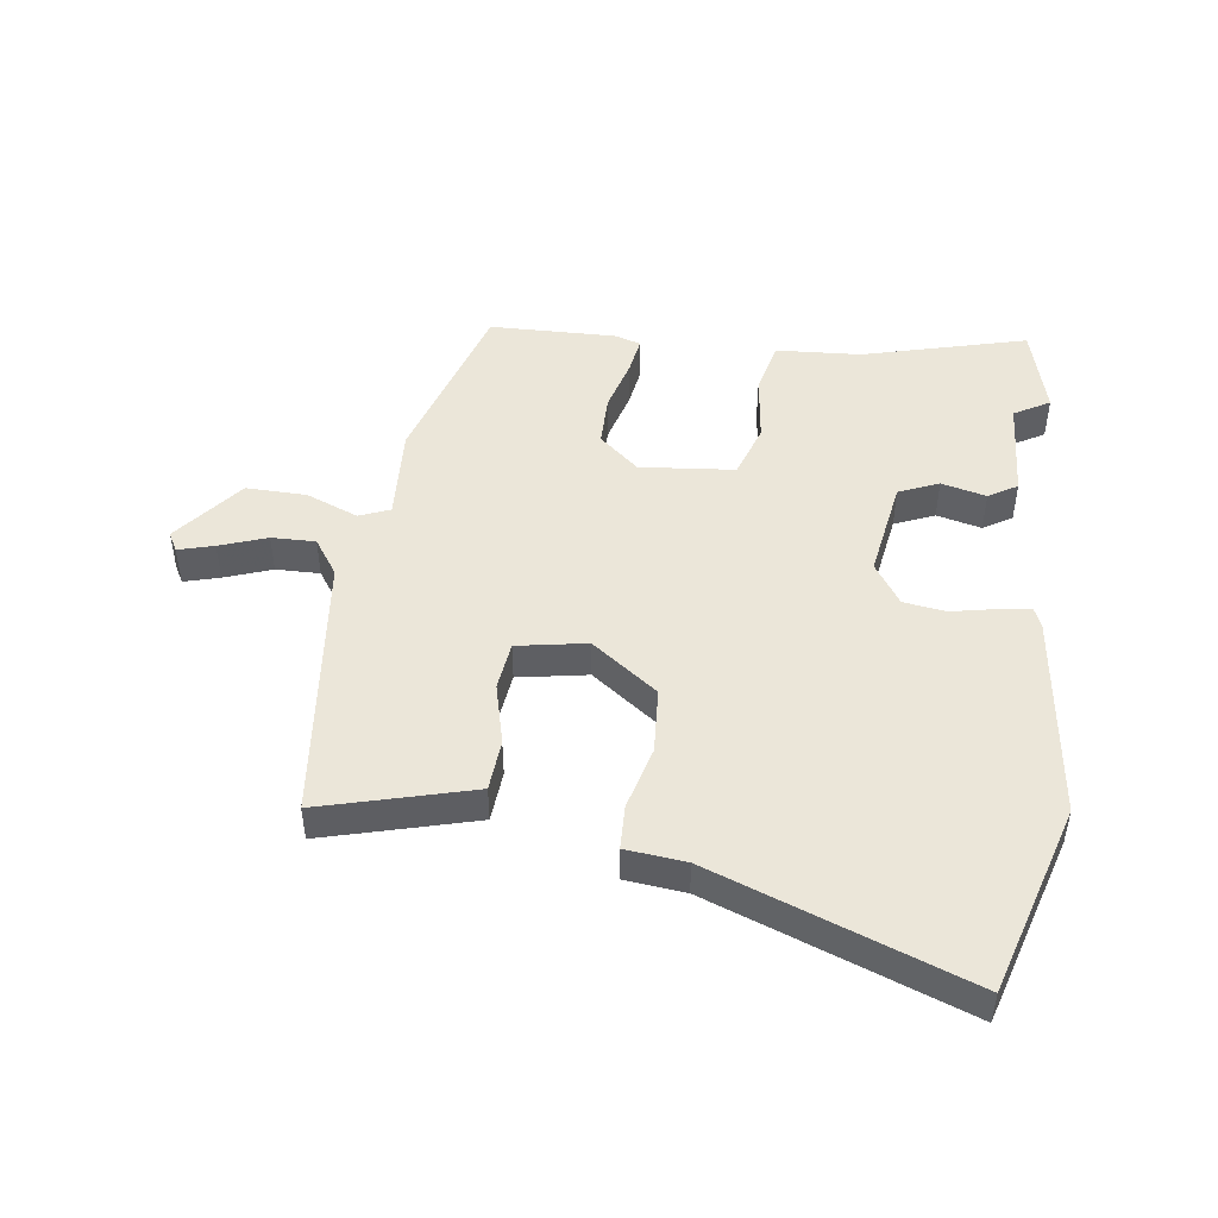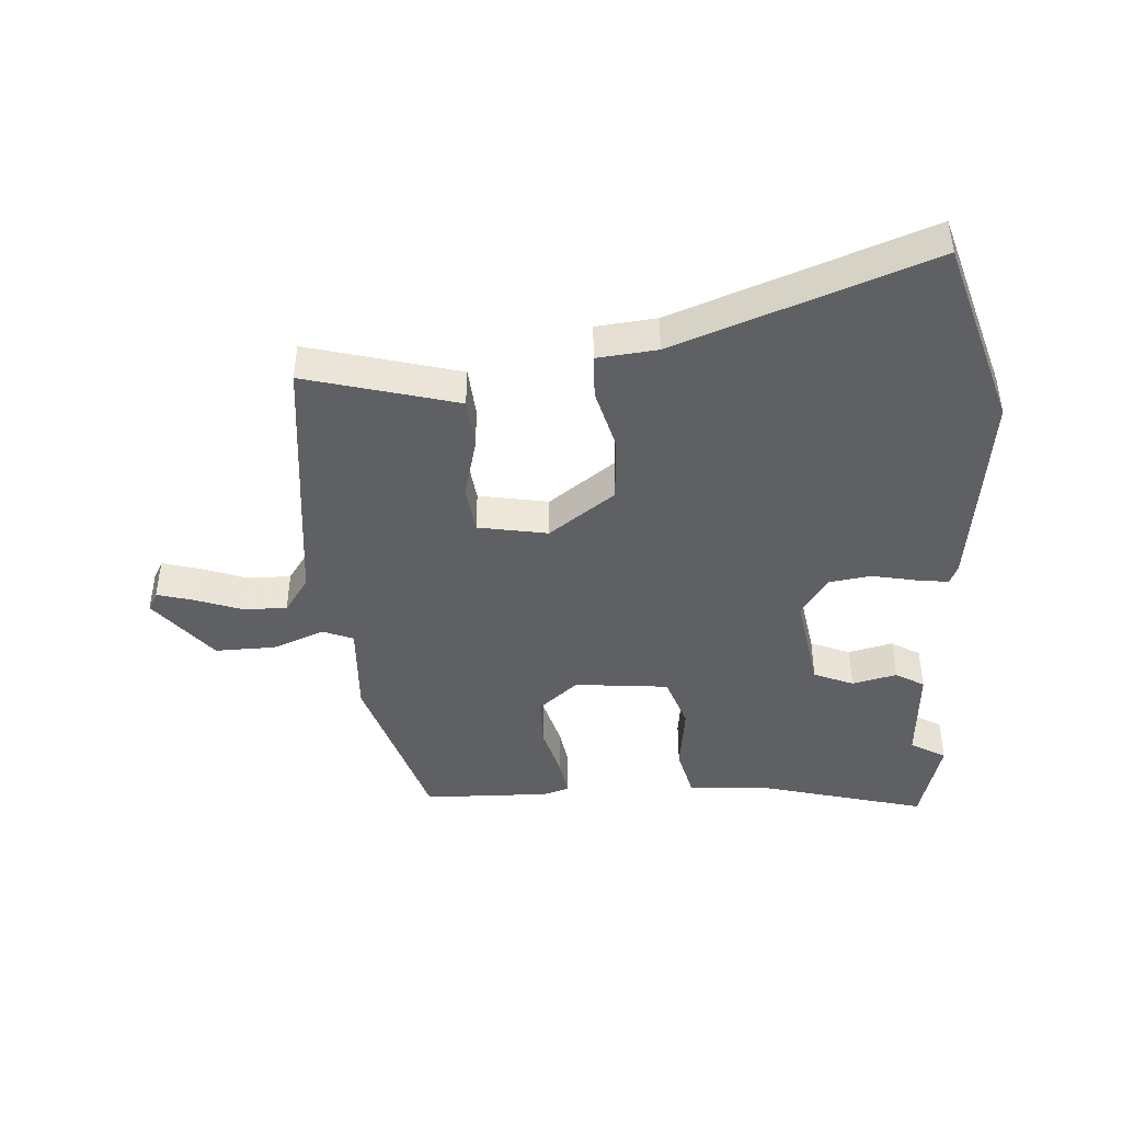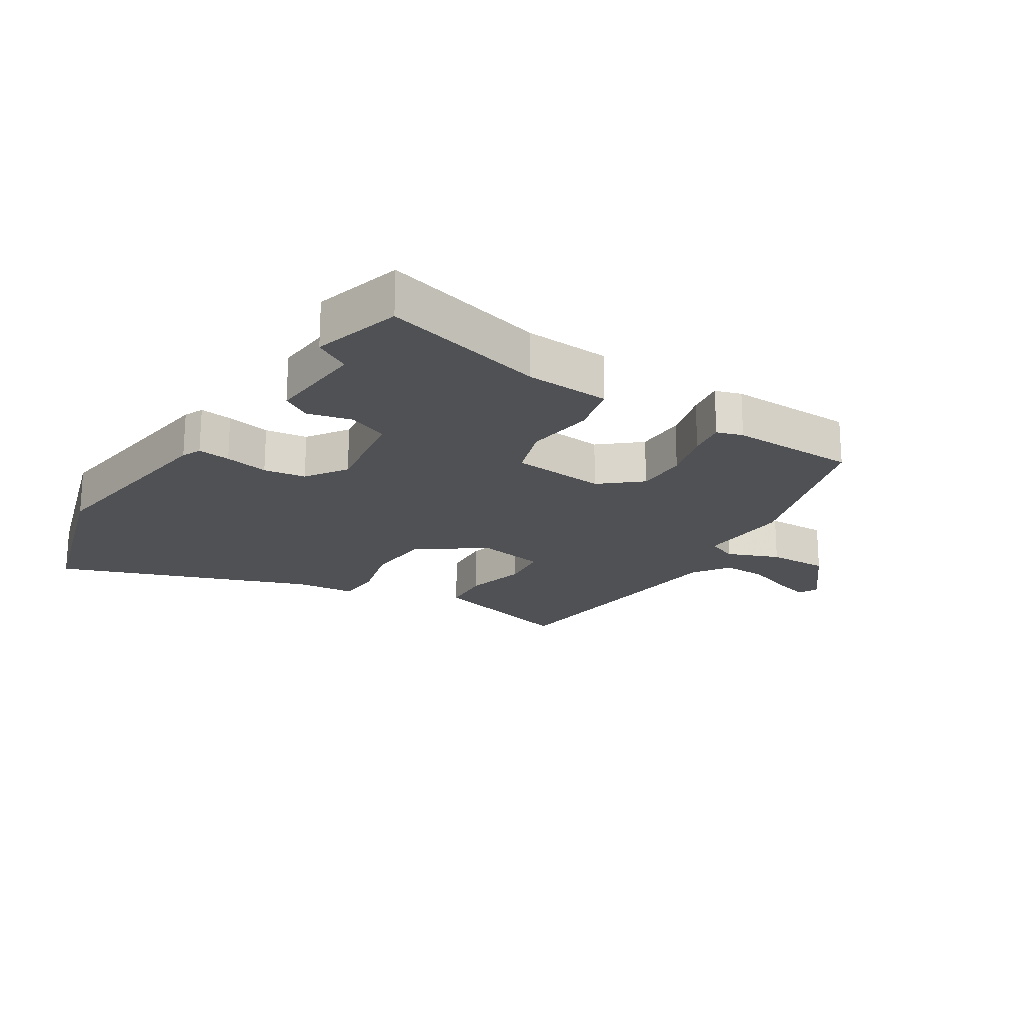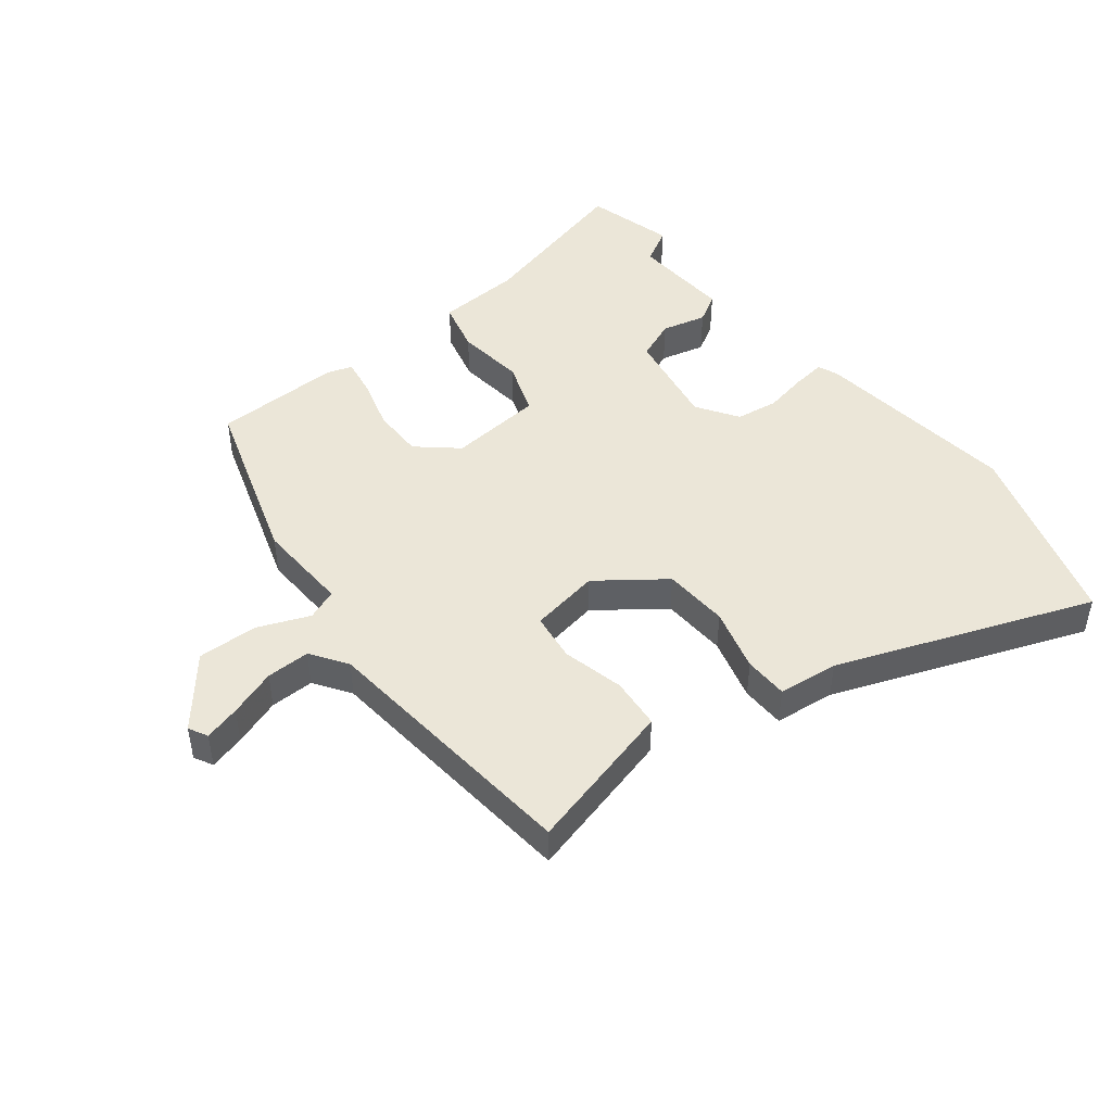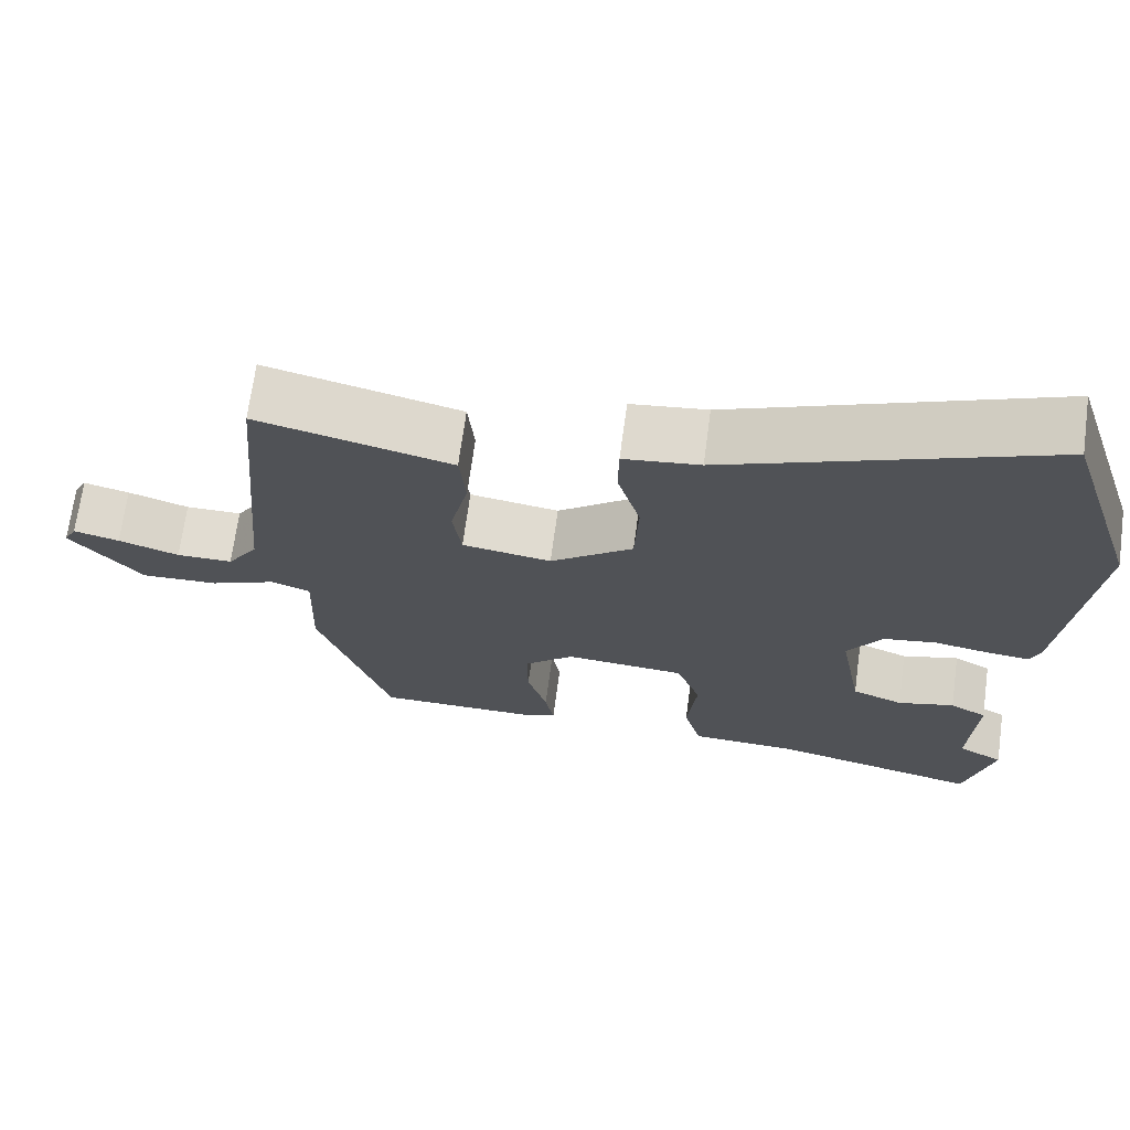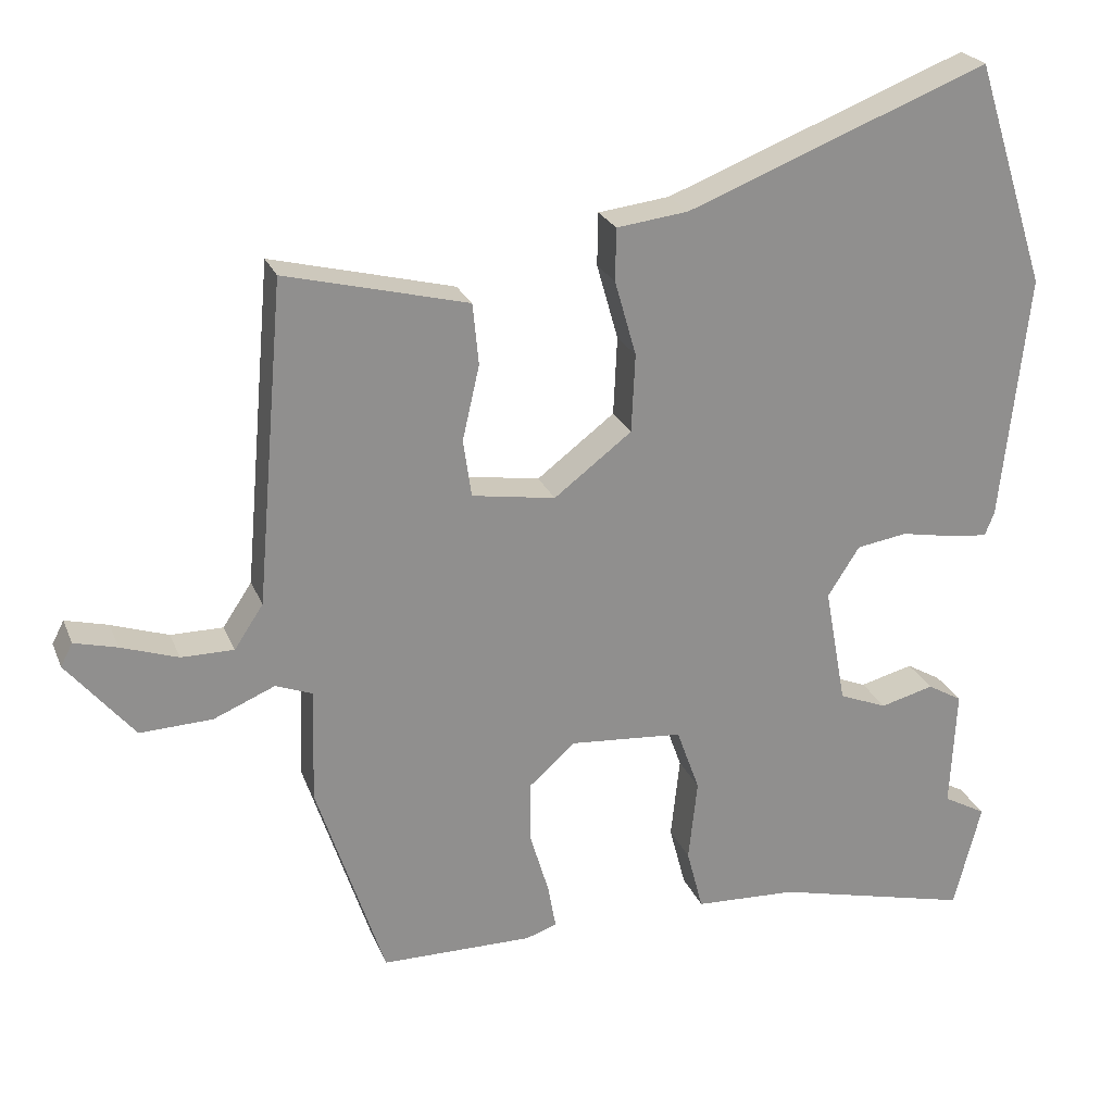
<metadata>
{"format":"obj","ext":"obj","renderer":"f3d","projection":"perspective","resolution":1024,"background":"white","views":[{"elev":47.9,"azim":6.6,"up":"+Y"},{"elev":-43.5,"azim":2.6,"up":"+Y"},{"elev":-20.2,"azim":146.4,"up":"+Y"},{"elev":46.6,"azim":-38.9,"up":"+Y"},{"elev":69.2,"azim":7.7,"up":"+Z"},{"elev":24.0,"azim":-18.4,"up":"+Z"}]}
</metadata>
<code>
v -0.39 0.07 -0.512
v -0.482 0.07 -0.234
v -0.477 0.07 -0.081
v -0.527 0.07 -0.062
v -0.61 0.07 -0.097
v -0.708 0.07 -0.101
v -0.799 0.07 0.008
v -0.783 0.07 0.039
v -0.725 0.07 0.024
v -0.648 0.07 -0.002
v -0.577 0.07 -0.002
v -0.538 0.07 0.057
v -0.5 0.07 0.493
v -0.36 0.07 0.458
v -0.253 0.07 0.431
v -0.245 0.07 0.348
v -0.268 0.07 0.248
v -0.257 0.07 0.17
v -0.144 0.07 0.152
v -0.039 0.07 0.232
v -0.034 0.07 0.338
v -0.063 0.07 0.44
v -0.062 0.07 0.511
v 0.035 0.07 0.523
v 0.442 0.07 0.682
v 0.539 0.07 0.378
v 0.502 0.07 0.044
v 0.489 0.07 0.012
v 0.436 0.07 0.018
v 0.365 0.07 0.031
v 0.297 0.07 0.02
v 0.254 0.07 -0.047
v 0.283 0.07 -0.207
v 0.348 0.07 -0.233
v 0.42 0.07 -0.214
v 0.467 0.07 -0.241
v 0.459 0.07 -0.403
v 0.517 0.07 -0.435
v 0.48 0.07 -0.579
v 0.214 0.07 -0.514
v 0.077 0.07 -0.508
v 0.055 0.07 -0.424
v 0.067 0.07 -0.313
v 0.036 0.07 -0.227
v -0.117 0.07 -0.215
v -0.18 0.07 -0.271
v -0.179 0.07 -0.354
v -0.154 0.07 -0.438
v -0.143 0.07 -0.499
v -0.185 0.07 -0.513
v -0.39 0 -0.512
v -0.482 0 -0.234
v -0.477 0 -0.081
v -0.527 0 -0.062
v -0.61 0 -0.097
v -0.708 0 -0.101
v -0.799 0 0.008
v -0.783 0 0.039
v -0.725 0 0.024
v -0.648 0 -0.002
v -0.577 0 -0.002
v -0.538 0 0.057
v -0.5 0 0.493
v -0.36 0 0.458
v -0.253 0 0.431
v -0.245 0 0.348
v -0.268 0 0.248
v -0.257 0 0.17
v -0.144 0 0.152
v -0.039 0 0.232
v -0.034 0 0.338
v -0.063 0 0.44
v -0.062 0 0.511
v 0.035 0 0.523
v 0.442 0 0.682
v 0.539 0 0.378
v 0.502 0 0.044
v 0.489 0 0.012
v 0.436 0 0.018
v 0.365 0 0.031
v 0.297 0 0.02
v 0.254 0 -0.047
v 0.283 0 -0.207
v 0.348 0 -0.233
v 0.42 0 -0.214
v 0.467 0 -0.241
v 0.459 0 -0.403
v 0.517 0 -0.435
v 0.48 0 -0.579
v 0.214 0 -0.514
v 0.077 0 -0.508
v 0.055 0 -0.424
v 0.067 0 -0.313
v 0.036 0 -0.227
v -0.117 0 -0.215
v -0.18 0 -0.271
v -0.179 0 -0.354
v -0.154 0 -0.438
v -0.143 0 -0.499
v -0.185 0 -0.513
f 47 48 49 50
f 46 47 50 1
f 40 41 42 43
f 40 43 44
f 37 38 39 40
f 37 40 44
f 34 35 36 37
f 33 34 37 44
f 32 33 44 45
f 27 28 29 30
f 25 26 27 30
f 24 25 30 31
f 21 22 23 24
f 20 21 24 31
f 19 20 31 32
f 14 15 16 17
f 12 13 14 17
f 11 12 17 18
f 7 8 9 10
f 5 6 7 10
f 4 5 10 11
f 3 4 11 18
f 46 1 2 3
f 45 46 3 18
f 18 19 32 45
f 100 99 98 97
f 51 100 97 96
f 93 92 91 90
f 94 93 90
f 90 89 88 87
f 94 90 87
f 87 86 85 84
f 94 87 84 83
f 95 94 83 82
f 80 79 78 77
f 80 77 76 75
f 81 80 75 74
f 74 73 72 71
f 81 74 71 70
f 82 81 70 69
f 67 66 65 64
f 67 64 63 62
f 68 67 62 61
f 60 59 58 57
f 60 57 56 55
f 61 60 55 54
f 68 61 54 53
f 53 52 51 96
f 68 53 96 95
f 95 82 69 68
f 1 51 52 2
f 2 52 53 3
f 3 53 54 4
f 4 54 55 5
f 5 55 56 6
f 6 56 57 7
f 7 57 58 8
f 8 58 59 9
f 9 59 60 10
f 10 60 61 11
f 11 61 62 12
f 12 62 63 13
f 13 63 64 14
f 14 64 65 15
f 15 65 66 16
f 16 66 67 17
f 17 67 68 18
f 18 68 69 19
f 19 69 70 20
f 20 70 71 21
f 21 71 72 22
f 22 72 73 23
f 23 73 74 24
f 24 74 75 25
f 25 75 76 26
f 26 76 77 27
f 27 77 78 28
f 28 78 79 29
f 29 79 80 30
f 30 80 81 31
f 31 81 82 32
f 32 82 83 33
f 33 83 84 34
f 34 84 85 35
f 35 85 86 36
f 36 86 87 37
f 37 87 88 38
f 38 88 89 39
f 39 89 90 40
f 40 90 91 41
f 41 91 92 42
f 42 92 93 43
f 43 93 94 44
f 44 94 95 45
f 45 95 96 46
f 46 96 97 47
f 47 97 98 48
f 48 98 99 49
f 49 99 100 50
f 50 100 51 1

</code>
